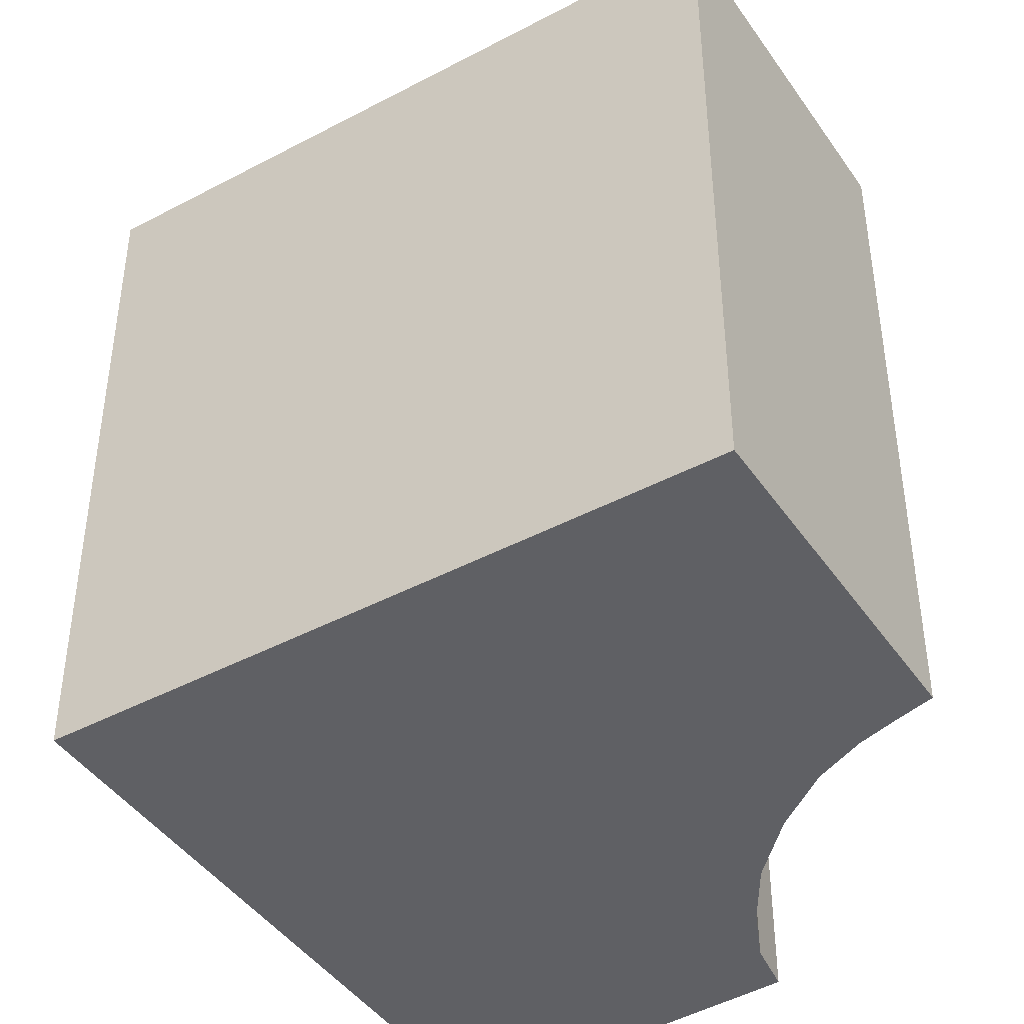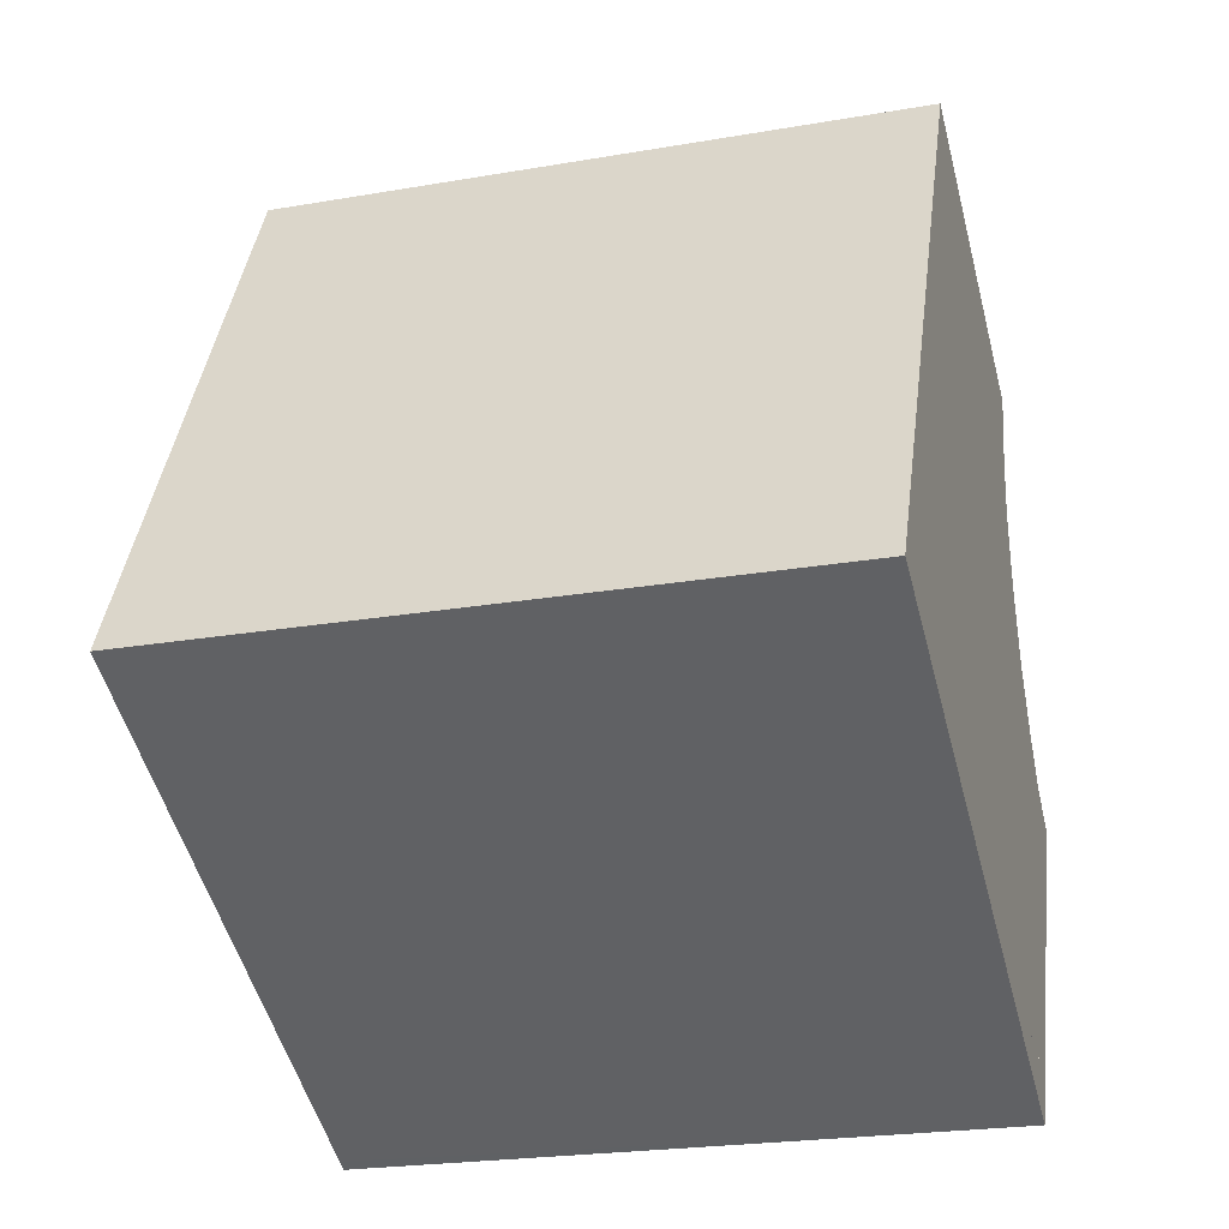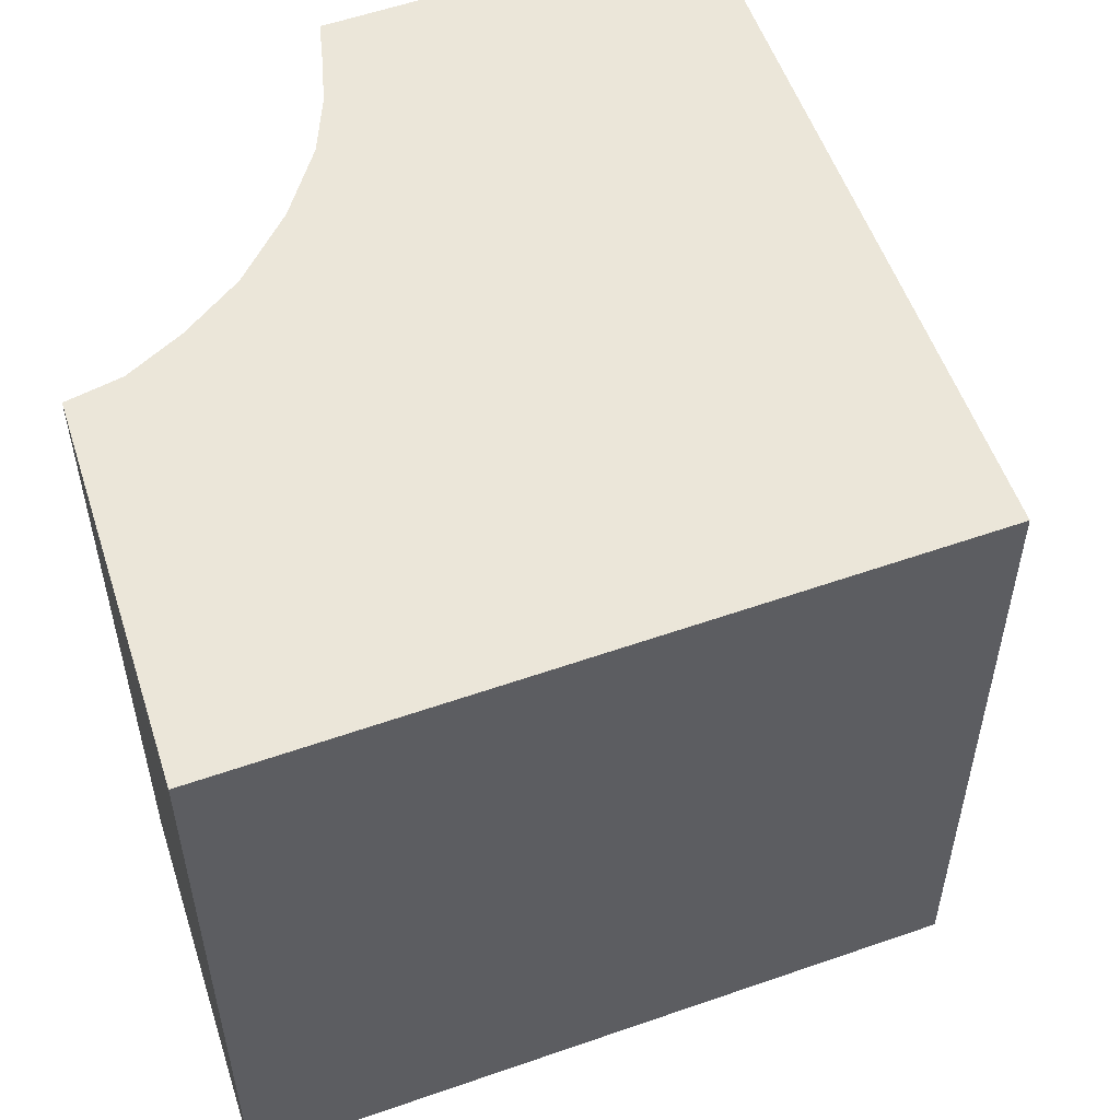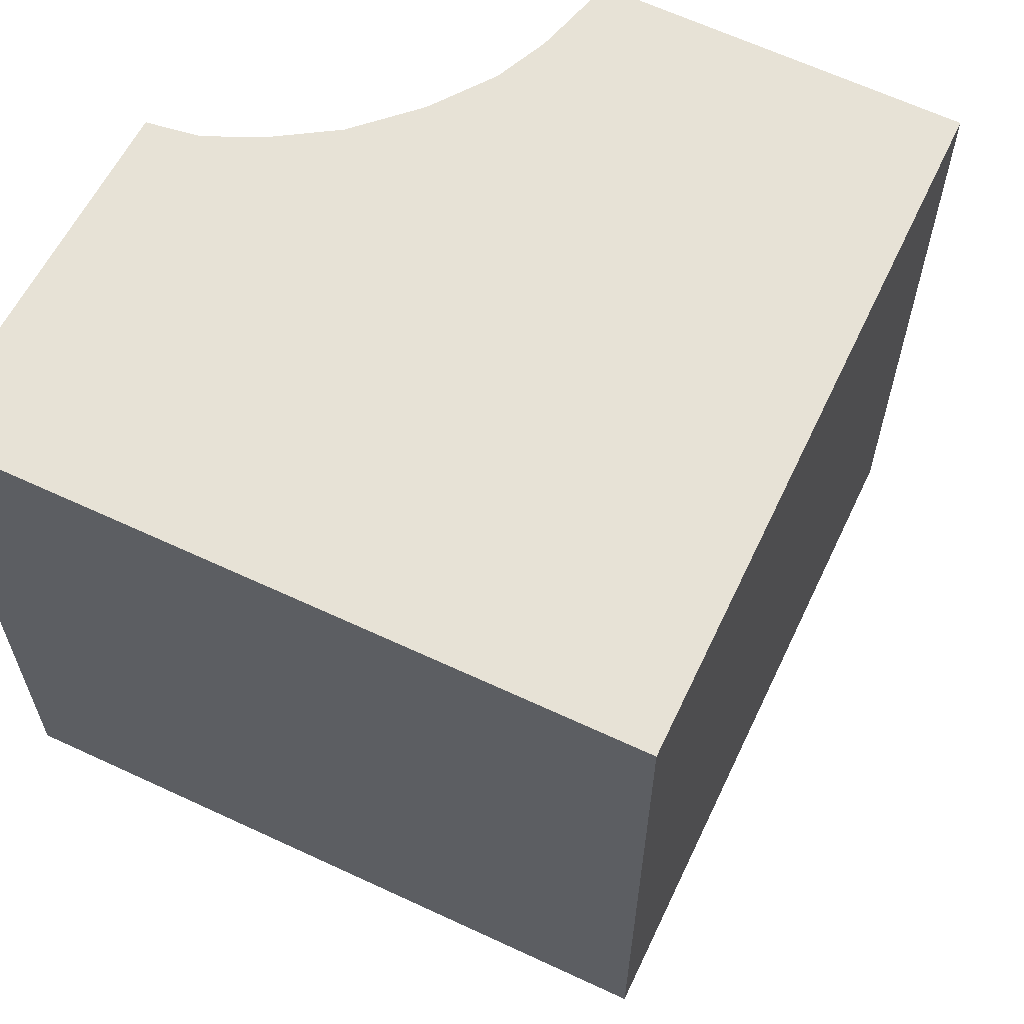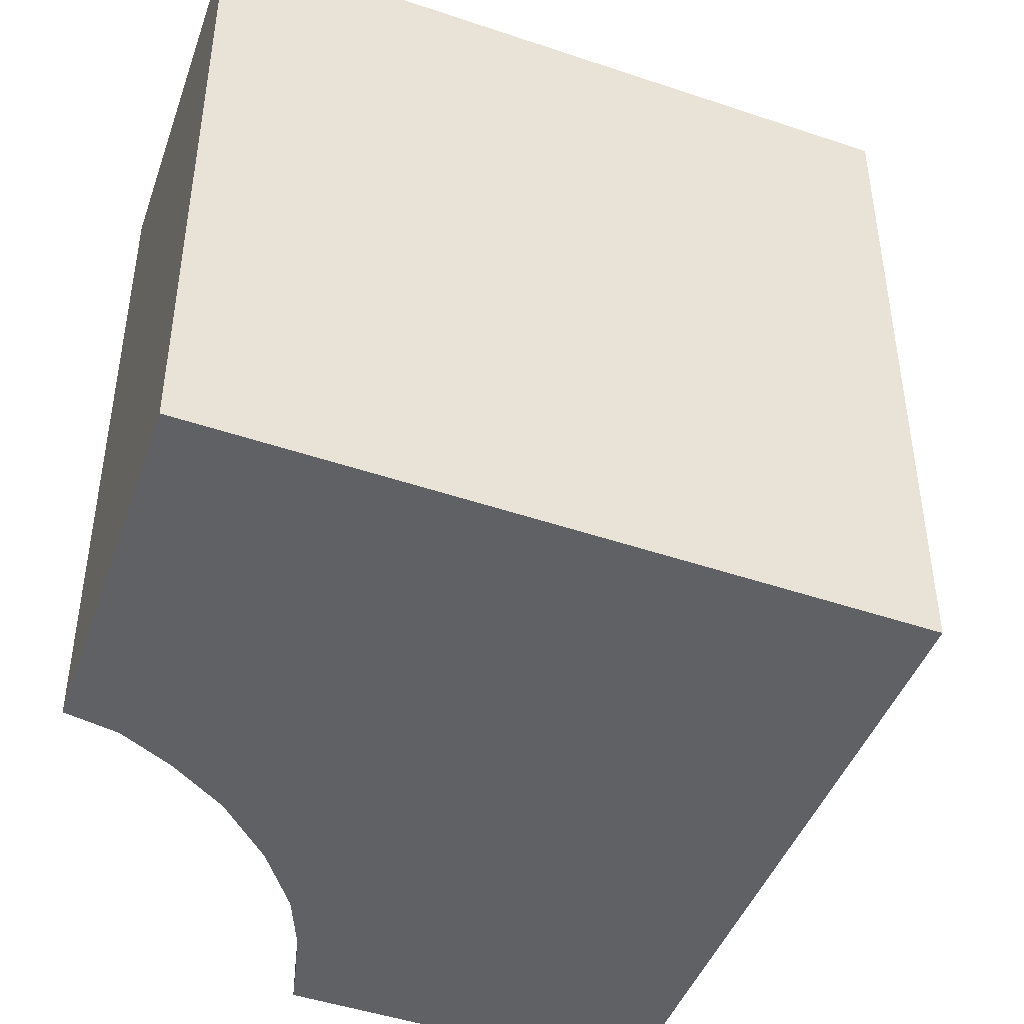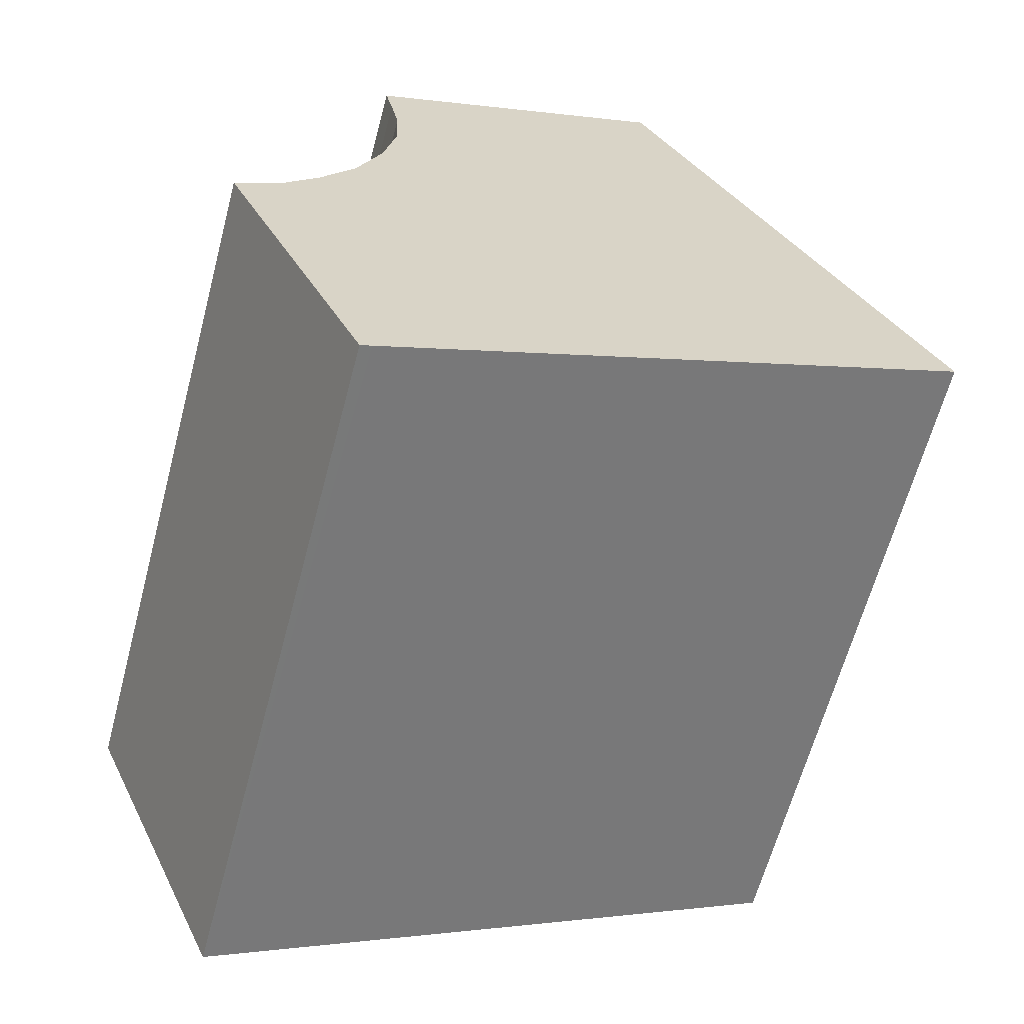
<metadata>
{"format":"obj","ext":"obj","renderer":"f3d","projection":"perspective","resolution":1024,"background":"white","views":[{"elev":-43.8,"azim":-31.2,"up":"+Y"},{"elev":-23.2,"azim":-73.7,"up":"+Z"},{"elev":56.5,"azim":-173.3,"up":"+Y"},{"elev":63.6,"azim":-127.9,"up":"+Y"},{"elev":-46.6,"azim":-174.3,"up":"+Y"},{"elev":-63.5,"azim":165.1,"up":"+Z"}]}
</metadata>
<code>
v  5.998 8.327 6.157
v  0 8.327 5.099e-16
v  3.695 8.327 7.314
v  7.53 8.327 5.387
v  7.432 8.327 4.933
v  7.327 8.327 4.38
v  7.3 8.327 3.7
v  7.453 8.327 2.831
v  7.766 8.327 1.944
v  8.193 8.327 1.239
v  8.65 8.327 0.663
v  9.179 8.327 0.284
v  7.379 8.327 -3.73
v  7.242 8.327 -3.661
v  7.53 -3.299e-16 5.387
v  7.432 -3.021e-16 4.933
v  7.327 -2.682e-16 4.38
v  7.3 -2.266e-16 3.7
v  7.453 -1.733e-16 2.831
v  7.766 -1.19e-16 1.944
v  8.193 -7.587e-17 1.239
v  8.65 -4.06e-17 0.663
v  9.179 -1.739e-17 0.284
v  5.998 -3.77e-16 6.157
v  3.695 -4.479e-16 7.314
v  7.379 2.284e-16 -3.73
v  0 0 0
v  7.242 2.242e-16 -3.661
v  6.153 8.327 5.572
v  3.895 -4.107e-16 6.707
v  3.895 8.327 6.707
v  7.014 8.327 5.14
v  6.153 -3.412e-16 5.572
v  7.014 -3.147e-16 5.14
v  7.821 -6.001e-17 0.98
v  7.355 8.327 1.749
v  7.821 8.327 0.98
v  7.355 -1.071e-16 1.749
v  8.335 -2.033e-17 0.332
v  8.335 8.327 0.332
v  8.615 -8.083e-18 0.132
v  8.615 8.327 0.132
v  6.988 -3.076e-16 5.023
v  6.988 8.327 5.023
v  6.876 -2.713e-16 4.431
v  6.876 8.327 4.431
v  6.846 -2.247e-16 3.669
v  6.846 8.327 3.669
v  7.014 -1.663e-16 2.716
v  7.014 8.327 2.716
v  7.974 8.327 -1.297
v  7.16 8.327 -3.112
v  7.974 7.942e-17 -1.297
v  7.16 1.906e-16 -3.112
v  0.608 -1.225e-17 0.2
v  0.608 8.327 0.2
g defaultobject
f 1 2 3
f 2 1 4
f 2 4 5
f 2 5 6
f 2 6 7
f 2 7 8
f 2 8 9
f 2 9 10
f 2 10 11
f 2 11 12
f 2 12 13
f 2 13 14
f 15 5 4
f 5 15 16
f 16 6 5
f 6 16 17
f 17 7 6
f 7 17 18
f 18 8 7
f 8 18 19
f 19 9 8
f 9 19 20
f 20 10 9
f 10 20 21
f 21 11 10
f 11 21 22
f 22 12 11
f 12 22 23
f 1 15 4
f 15 1 3
f 15 3 24
f 24 3 25
f 23 13 12
f 13 23 26
f 26 14 13
f 14 26 2
f 2 26 27
f 27 26 28
f 27 3 2
f 3 27 25
f 29 30 31
f 30 29 32
f 30 32 33
f 33 32 34
f 35 36 37
f 36 35 38
f 39 37 40
f 37 39 35
f 41 40 42
f 40 41 39
f 43 32 44
f 32 43 34
f 45 44 46
f 44 45 43
f 47 46 48
f 46 47 45
f 49 48 50
f 48 49 47
f 38 50 36
f 50 38 49
f 51 41 42
f 41 51 52
f 41 52 53
f 53 52 54
f 55 52 56
f 52 55 54
f 30 56 31
f 56 30 55
f 27 24 25
f 24 27 15
f 15 27 16
f 16 27 17
f 17 27 18
f 18 27 28
f 18 28 19
f 19 28 20
f 20 28 21
f 21 28 22
f 22 28 23
f 23 28 26

</code>
